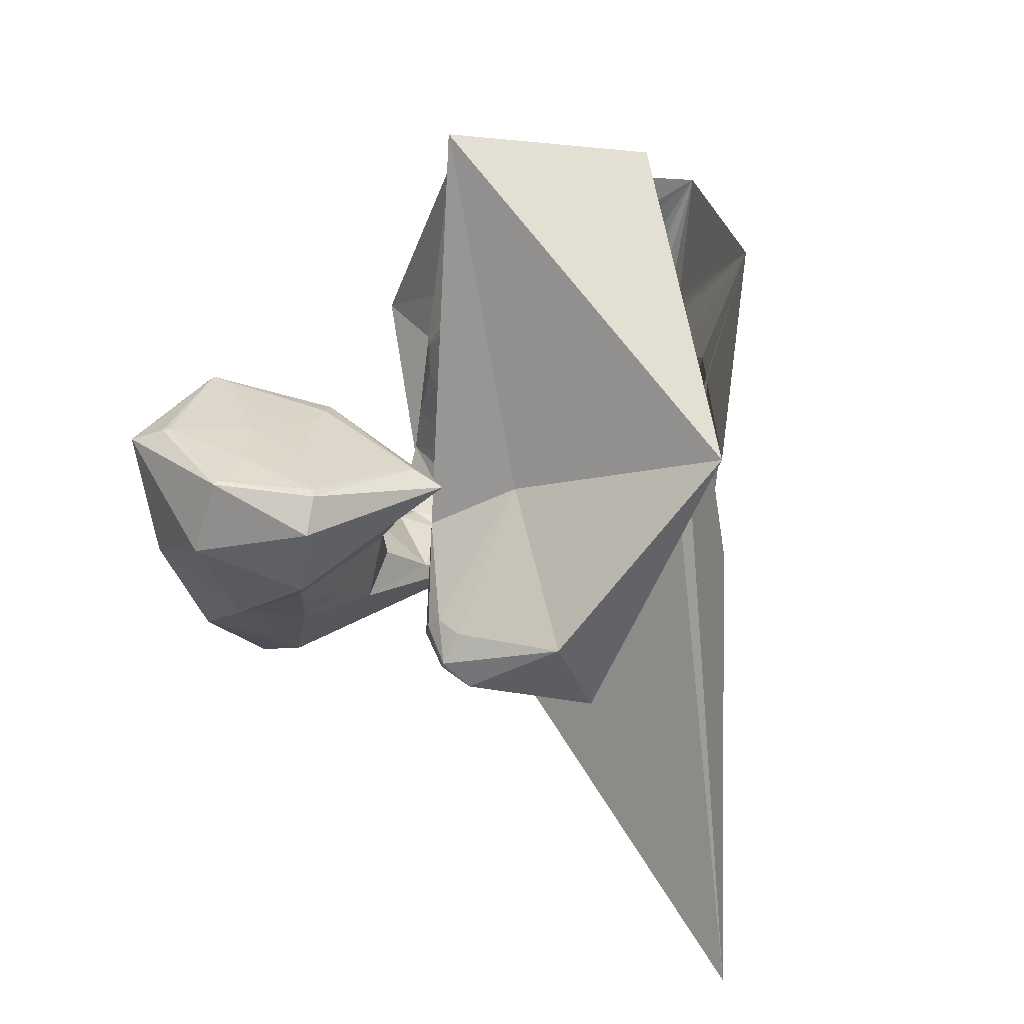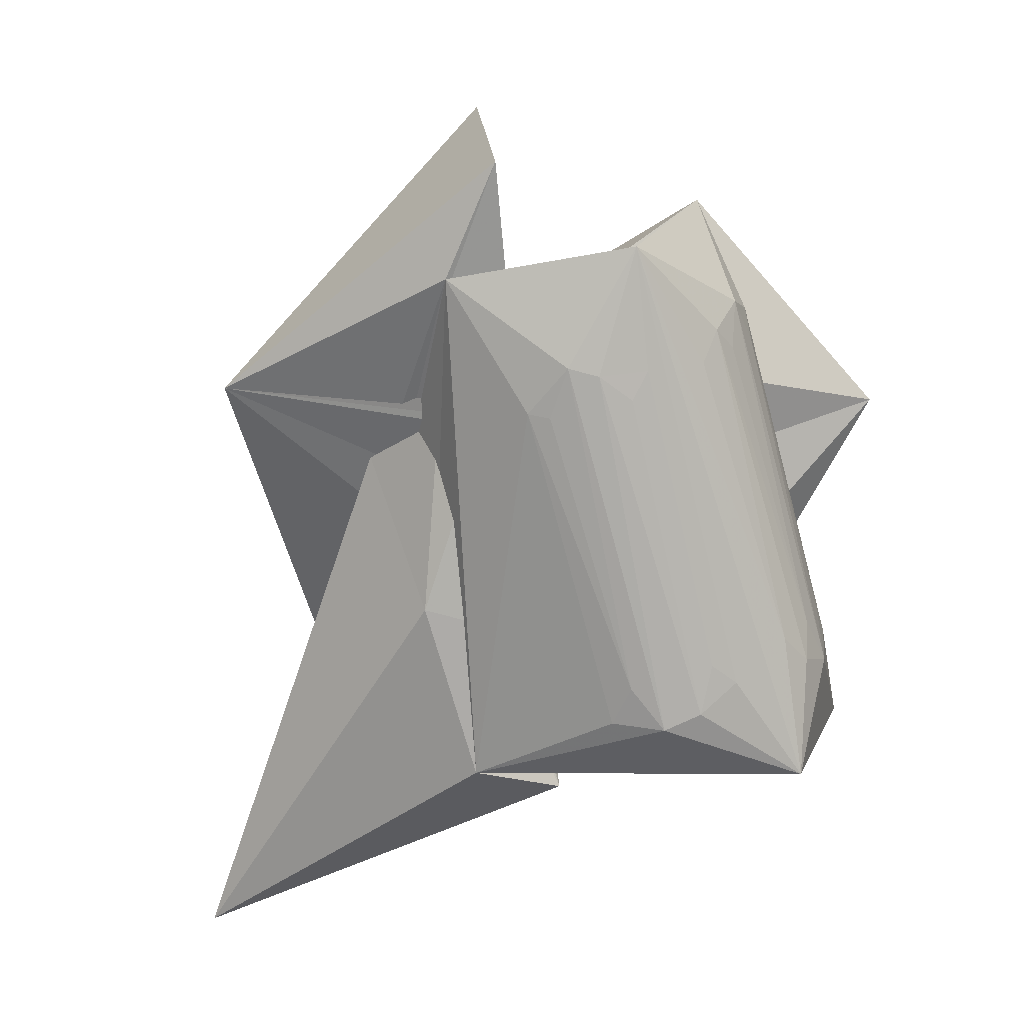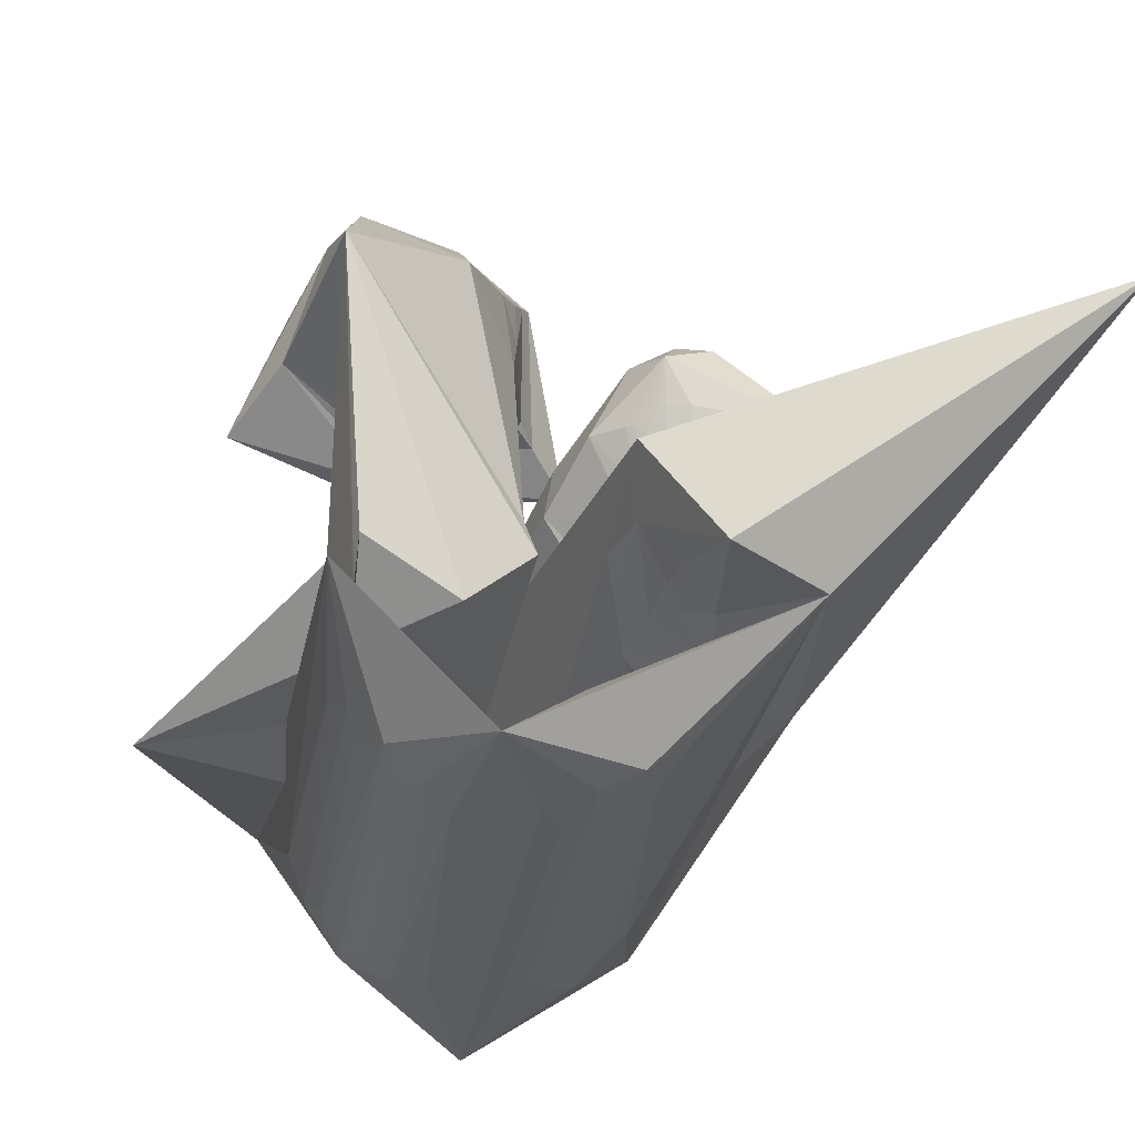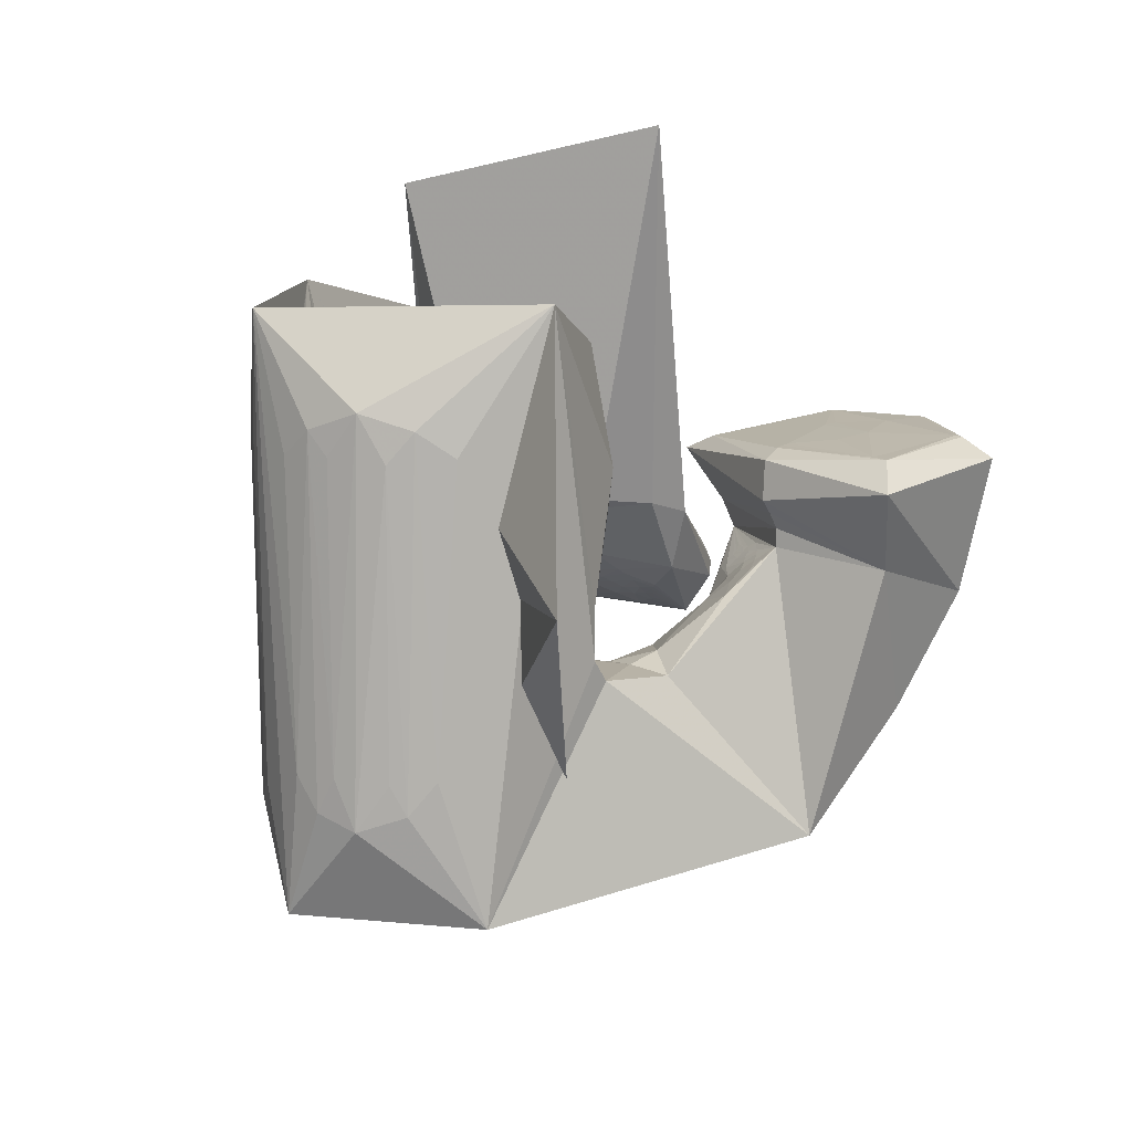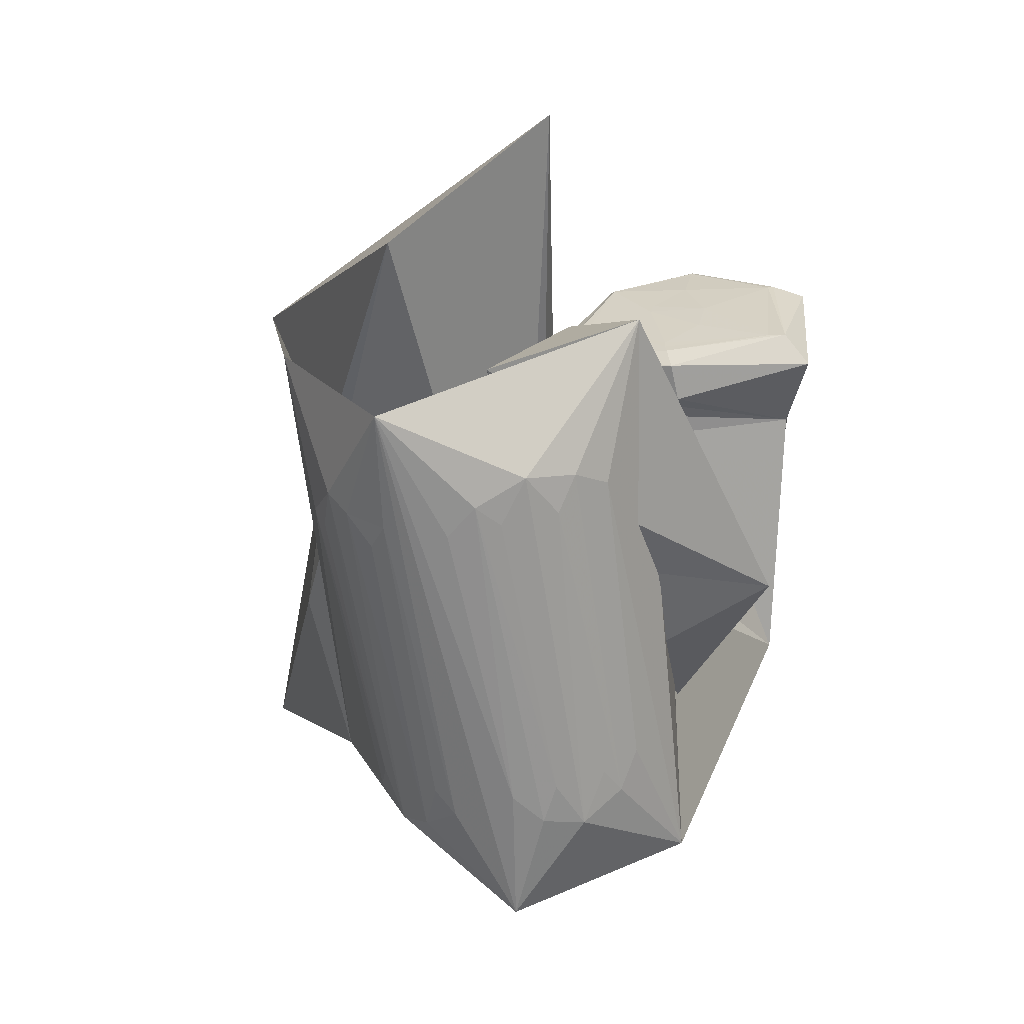
<metadata>
{"format":"obj","ext":"obj","renderer":"f3d","projection":"perspective","resolution":1024,"background":"white","views":[{"elev":21.8,"azim":37.1,"up":"+Y"},{"elev":11.4,"azim":152.9,"up":"+Y"},{"elev":-40.8,"azim":-21.7,"up":"+Z"},{"elev":24.9,"azim":-119.4,"up":"+Y"},{"elev":36.2,"azim":-160.4,"up":"+Y"}]}
</metadata>
<code>
v -0.05854 -0.05017 0.02913
v -0.05763 -0.04983 -0.05045
v -0.04928 0.02586 0.08019
v -0.05 -0.02959 0.05757
v -0.04706 -0.01875 -0.05587
v -0.05925 0.02835 0.04471
v -0.04556 -0.02592 -0.06217
v -0.03911 -0.01289 0.003711
v -0.04245 -0.008255 -0.0136
v -0.04197 -0.01974 -0.06439
v -0.0418 0.0289 0.07729
v -0.04285 -0.00283 -0.01655
v -0.02737 0.02791 0.0624
v -0.05178 0.03259 0.0495
v -0.02843 0.02826 0.05358
v -0.03971 -0.02993 -0.07137
v -0.0496 -0.004569 0.07315
v -0.03127 0.007215 0.03599
v -0.05392 0.007633 0.04916
v -0.03995 0.007818 -0.01503
v -0.04063 -0.024 -0.05274
v -0.03865 -0.02315 -0.0545
v -0.04265 -0.02541 -0.05046
v -0.0407 0.02909 0.07615
v -0.02744 0.0329 -0.003468
v -0.03677 -0.02346 -0.05653
v -0.04688 -0.03022 -0.0419
v -0.0334 -0.01969 -0.07291
v -0.04765 0.03186 0.04893
v -0.03539 -0.02488 -0.05855
v -0.02678 0.03239 -0.003272
v -0.04686 -0.03021 -0.03744
v -0.02873 -0.0122 0.00724
v -0.02284 0.0371 -0.002116
v -0.03231 -0.000933 0.02236
v -0.03453 -0.02791 -0.06075
v -0.04634 -0.02997 -0.02511
v -0.02978 -0.01335 -0.000126
v -0.01081 0.05477 0.000637
v -0.03153 -0.02803 -0.07603
v -0.03079 0.002948 0.02956
v -0.03383 0.07393 -0.02102
v -0.03355 -0.03064 -0.06289
v -0.02468 -0.02601 -0.03165
v -0.03461 0.04553 -0.04374
v -0.02752 0.00331 0.03315
v -0.0293 0.05084 -0.05038
v -0.0293 -0.02802 -0.06626
v -0.02919 0.01811 0.03354
v -0.01004 -0.02542 -0.01543
v -0.02622 -0.001394 0.02739
v -0.02967 0.01487 0.03522
v -0.02834 0.02374 -0.005158
v -0.02519 0.003344 0.03504
v -0.02456 -0.02198 -0.07729
v -0.02748 0.04408 -0.05613
v -0.03056 0.01134 0.03648
v -0.02526 0.000459 0.03097
v -0.02205 -0.006852 0.02371
v -0.0236 -0.02496 -0.06908
v -0.01329 -0.02636 -0.008993
v -0.02441 -0.01483 0.07186
v -0.02337 -0.003659 0.08006
v -0.02853 -0.03436 0.04814
v -0.02261 0.000758 0.03361
v -0.02367 0.00345 0.03616
v -0.02246 0.006686 0.08779
v -0.01977 0.03782 -0.001363
v -0.02642 0.02627 0.03561
v -0.02097 0.05366 -0.05915
v -0.02223 0.02694 0.04451
v -0.01764 0.02353 0.08574
v -0.02088 0.000873 0.03486
v -0.01857 -0.02513 -0.07126
v -0.02377 0.02723 0.04055
v -0.01926 0.02573 0.07322
v -0.02063 0.003624 0.03789
v -0.02076 -0.003733 0.02985
v -0.02275 0.02703 0.04253
v -0.02685 -0.0533 -0.08173
v -0.02725 -0.02701 0.0575
v -0.02028 0.001827 0.03624
v -0.0194 -0.003454 0.03132
v -0.0208 -0.01496 -0.005251
v -0.02172 0.04295 -0.04226
v -0.02159 -0.01616 -0.000371
v -0.01392 -0.01921 0.01518
v -0.02043 0.04361 -0.04331
v -0.0228 0.04215 -0.04138
v -0.01593 -0.003435 0.03325
v -0.0163 -0.02587 -0.07151
v -0.01817 0.046 -0.04453
v -0.01808 0.001873 0.03743
v -0.02436 0.04057 -0.03982
v -0.01783 0.02415 0.08354
v -0.01726 0.04389 -0.06435
v -0.01759 -0.000799 0.03501
v -0.01775 0.02404 0.08454
v -0.01731 -0.007662 -0.005935
v -0.01468 0.04704 -0.04744
v -0.02804 0.03354 -0.03594
v -0.01335 -0.01953 0.03794
v -0.01783 0.000527 0.03621
v -0.01535 -0.01798 0.05942
v -0.01375 -0.02567 -0.07039
v -0.01616 0.001031 0.03748
v -0.01458 -0.01111 0.02936
v -0.01252 0.05022 -0.04822
v -0.01095 -0.03035 -0.07841
v -0.07175 0.02512 -0.04184
v -0.0116 -0.005034 0.03445
v -0.01339 -0.002741 0.03517
v -0.01639 0.003257 -0.005584
v -0.01454 -0.001316 0.03597
v -0.01193 0.04832 -0.06604
v -0.01451 -0.0005 0.03677
v 0.004391 -0.03938 -0.01386
v -0.01094 0.04524 -0.05237
v -0.01107 -0.02707 -0.06833
v -0.01327 0.000374 0.03813
v 0.001491 0.05393 -0.02195
v -0.005047 0.000733 0.04219
v -0.004377 1.2e-05 0.04339
v -0.006596 -0.005996 0.07003
v 0.000295 0.005646 0.04227
v -0.004406 -0.003704 0.07215
v -0.000808 -0.05188 -0.005448
v -0.003897 0.04242 -0.06155
v -0.01003 -0.02805 -0.06718
v -0.001064 0.0417 -0.009788
v -0.005488 -0.02618 -0.07677
v -0.02111 0.02663 -0.002987
v 0.01216 -0.04086 -0.02378
v -0.01353 0.02522 0.06042
v -0.01339 0.02509 0.06343
v -0.006629 0.0415 -0.06909
v 0.08034 -0.104 0.01837
v -0.008792 -0.03153 -0.06492
v -0.001914 0.03903 -0.06414
v -0.006226 0.02749 -0.004372
v -0.01549 0.03699 -0.001229
v -0.01007 -0.01244 0.05222
v 0.01351 -0.0316 -0.0199
v -0.01043 -0.01166 0.06404
v 0.04507 -0.01726 -0.03255
v -0.007225 -0.04347 -0.05987
v 0.01623 -0.01631 -0.01561
v -0.002937 -0.03733 -0.07638
v 0.008935 -0.02825 -0.04969
v -0.001956 -0.03923 -0.05583
v 0.00085 0.03846 -0.06506
v 0.006496 -0.03127 -0.05099
v -0.000512 -0.03757 -0.05495
v 0.01118 0.01517 0.03911
v 0.00093 0.02121 0.05508
v 0.003283 -0.03285 -0.05281
v -0.000174 0.02212 0.07189
v 0.001988 0.01291 0.07681
v 0.009963 0.06787 -0.06751
v 0.0143 0.000598 -0.008954
v 0.00245 0.0378 -0.06495
v 0.00432 -0.04109 -0.07265
v 0.006816 0.03807 -0.06353
v 0.01915 0.009898 -0.005895
v 0.005389 0.01949 0.04268
v 0.01543 -0.02944 0.04257
v 0.007961 0.04068 -0.0697
v 0.01525 -0.02466 0.03539
v 0.01057 -0.03173 -0.06832
v 0.0009 0.02094 0.07275
v 0.01443 -0.02221 0.03269
v 0.01165 -0.0196 0.04664
v 0.01331 -0.02043 0.03148
v 0.01224 -0.01929 0.03121
v 0.002901 0.09548 0.02516
v 0.01655 0.007764 0.00491
v 0.01127 0.03874 -0.06087
v 0.01138 -0.01846 0.03127
v 0.01315 -0.04042 -0.06429
v 0.005845 -0.01188 0.0324
v 0.01609 -0.02443 0.03394
v 0.003451 0.006871 0.02515
v 0.01561 -0.02213 0.0311
v 0.02018 -0.02419 0.05139
v 0.03389 -0.05708 -0.03629
v 0.02331 0.08471 -0.02576
v 0.01282 0.03808 -0.05948
v 0.01501 -0.02016 0.02911
v 0.01135 0.03421 -0.06885
v 0.02002 -0.02313 0.05162
v 0.003848 0.002721 0.03441
v 0.0173 -0.02522 0.0337
v 0.01416 -0.01735 0.02671
v 0.01799 -0.02748 -0.02157
v 0.01399 -0.01501 0.02437
v 0.01811 -0.02308 0.02978
v 0.04828 0.01522 -0.009497
v 0.01392 0.03676 -0.05812
v 0.01422 -0.01357 0.0227
v 0.02172 -0.02756 0.03298
v 0.01851 -0.02079 0.02652
v 0.03948 0.02588 -0.02843
v 0.01515 0.03549 -0.05646
v 0.01701 -0.01393 0.04833
v 0.01817 0.0396 -0.06605
v 0.01922 -0.01902 0.02389
v 0.0154 -0.008642 0.01697
v 0.02321 -0.02467 0.02782
v 0.03206 0.02739 -0.03867
v 0.02103 0.02851 -0.04682
v 0.0136 -0.01672 0.04812
v 0.03312 0.03154 -0.0383
v 0.0227 0.02867 -0.04556
v 0.02004 -0.01762 0.02168
v 0.02682 0.02906 -0.04262
v 0.02479 -0.02296 0.02457
v 0.02336 -0.01563 0.0492
v 0.01142 -0.06381 -0.03589
v 0.02104 -0.01579 0.01904
v 0.0238 0.01416 0.02762
v 0.01925 0.00692 0.000767
v 0.02406 0.04133 -0.06251
v 0.02619 -0.02184 0.0222
v 0.02147 -0.02264 0.05234
v 0.01591 -0.03735 -0.025
v 0.02008 0.002337 0.004434
v 0.02232 -0.03343 -0.0264
v 0.02898 -0.01611 -0.02394
v 0.02789 -0.02049 0.01946
v 0.02675 0.03 -0.05934
v 0.03066 -0.0152 0.01207
v 0.03951 0.003941 -0.02819
v 0.03053 0.0308 -0.05586
v 0.04324 0.05984 -0.04068
v 0.04194 0.01375 -0.01628
v 0.04718 -0.03478 0.02862
v 0.04693 0.004248 -0.005467
v 0.02675 -0.02817 0.04934
v 0.04785 -0.01549 0.04295
v 0.07441 0.0299 0.01768
f 166 236 238
f 166 238 184
f 164 235 221
f 235 237 221
f 237 226 221
f 226 176 221
f 176 164 221
f 160 232 164
f 232 235 164
f 160 147 228
f 160 228 232
f 172 190 211
f 190 224 211
f 211 191 172
f 211 224 204
f 211 204 191
f 20 113 53
f 113 132 53
f 132 31 53
f 31 25 53
f 25 20 53
f 99 113 12
f 113 20 12
f 99 12 84
f 12 9 84
f 84 9 38
f 9 8 38
f 8 33 38
f 33 86 38
f 86 84 38
f 123 124 142
f 124 144 142
f 142 102 123
f 142 144 104
f 142 104 102
f 104 144 124
f 122 120 106
f 122 106 93
f 35 33 8
f 35 8 18
f 41 35 18
f 46 41 18
f 54 46 18
f 66 54 18
f 77 66 18
f 122 93 77
f 18 122 77
f 86 33 87
f 33 35 59
f 35 51 59
f 51 78 59
f 78 107 59
f 107 87 59
f 87 33 59
f 103 106 116
f 106 120 116
f 103 82 93
f 103 93 106
f 82 66 77
f 82 77 93
f 97 103 114
f 103 116 114
f 97 73 82
f 97 82 103
f 82 73 66
f 73 54 66
f 90 97 112
f 97 114 112
f 90 65 73
f 90 73 97
f 73 65 54
f 65 46 54
f 83 90 111
f 90 112 111
f 83 58 65
f 83 65 90
f 65 58 46
f 58 41 46
f 83 111 107
f 83 107 78
f 58 83 78
f 58 78 51
f 58 51 41
f 51 35 41
f 166 168 181
f 166 181 192
f 231 226 237
f 231 237 236
f 229 231 236
f 223 229 236
f 216 223 236
f 208 216 236
f 200 208 236
f 166 192 200
f 236 166 200
f 176 226 182
f 226 231 207
f 231 219 207
f 219 199 207
f 199 180 207
f 180 182 207
f 182 226 207
f 183 181 171
f 181 168 171
f 183 196 192
f 183 192 181
f 196 208 200
f 196 200 192
f 188 183 173
f 183 171 173
f 188 201 196
f 188 196 183
f 196 201 208
f 201 216 208
f 193 188 174
f 188 173 174
f 193 206 201
f 193 201 188
f 201 206 216
f 206 223 216
f 195 193 178
f 193 174 178
f 195 214 206
f 195 206 193
f 206 214 223
f 214 229 223
f 195 178 180
f 195 180 199
f 214 195 199
f 214 199 219
f 214 219 229
f 219 231 229
f 19 52 57
f 52 125 57
f 125 122 57
f 122 18 57
f 18 19 57
f 171 168 166
f 117 133 143
f 204 217 220
f 117 143 147
f 191 204 220
f 191 220 175
f 173 171 166
f 174 173 166
f 178 174 166
f 180 178 166
f 184 190 172
f 166 184 172
f 180 166 172
f 180 172 191
f 182 180 191
f 117 147 160
f 182 191 175
f 176 182 175
f 164 176 175
f 160 164 175
f 175 117 160
f 227 225 218
f 227 218 185
f 228 227 185
f 239 238 236
f 232 228 185
f 240 239 236
f 240 236 237
f 232 185 234
f 235 232 234
f 234 240 237
f 237 235 234
f 161 151 91
f 151 74 91
f 91 105 163
f 91 163 161
f 105 119 177
f 105 177 163
f 119 129 187
f 119 187 177
f 129 138 198
f 129 198 187
f 138 146 203
f 138 203 198
f 146 150 210
f 146 210 203
f 150 153 210
f 153 213 210
f 153 156 213
f 156 215 213
f 156 152 212
f 156 212 215
f 152 149 212
f 149 209 212
f 149 145 209
f 145 202 209
f 145 137 197
f 145 197 202
f 137 127 186
f 137 186 197
f 127 117 175
f 127 175 186
f 130 140 50
f 140 61 50
f 50 44 121
f 50 121 130
f 44 37 110
f 44 110 121
f 37 32 101
f 37 101 110
f 32 27 94
f 32 94 101
f 27 23 94
f 23 89 94
f 23 21 89
f 21 85 89
f 21 22 88
f 21 88 85
f 22 26 92
f 22 92 88
f 26 30 100
f 26 100 92
f 30 36 108
f 30 108 100
f 36 43 108
f 43 118 108
f 43 48 118
f 48 128 118
f 48 60 139
f 48 139 128
f 60 74 139
f 74 151 139
f 233 234 185
f 233 185 179
f 179 169 233
f 169 230 233
f 169 162 222
f 169 222 230
f 162 148 205
f 162 205 222
f 148 131 189
f 148 189 205
f 131 109 167
f 131 167 189
f 109 80 159
f 109 159 167
f 80 55 159
f 55 136 159
f 55 40 115
f 55 115 136
f 40 28 115
f 28 96 115
f 28 16 70
f 28 70 96
f 16 10 56
f 16 56 70
f 10 7 56
f 7 47 56
f 7 5 47
f 5 45 47
f 5 2 45
f 2 42 45
f 132 141 68
f 141 39 68
f 39 34 68
f 34 31 68
f 31 132 68
f 39 141 140
f 175 220 240
f 159 136 115
f 205 189 167
f 47 45 42
f 70 56 47
f 70 47 42
f 233 230 222
f 115 96 70
f 159 115 70
f 159 70 42
f 205 167 159
f 234 233 222
f 222 205 159
f 234 222 159
f 39 140 130
f 39 130 121
f 42 39 121
f 42 121 110
f 42 110 101
f 42 101 94
f 42 94 89
f 42 89 85
f 42 85 88
f 42 88 92
f 42 92 100
f 42 100 108
f 159 42 108
f 159 108 118
f 159 118 128
f 159 128 139
f 159 139 151
f 159 151 161
f 159 161 163
f 159 163 177
f 234 159 177
f 234 177 187
f 234 187 198
f 234 198 203
f 234 203 210
f 234 210 213
f 234 213 215
f 234 215 212
f 240 234 212
f 186 175 240
f 197 186 240
f 202 197 240
f 209 202 240
f 212 209 240
f 225 227 194
f 227 228 194
f 228 147 194
f 147 143 194
f 143 225 194
f 218 225 133
f 225 143 133
f 49 52 19
f 17 63 67
f 6 49 19
f 17 67 3
f 6 19 17
f 17 3 6
f 67 63 126
f 125 52 49
f 158 67 126
f 125 49 154
f 126 125 154
f 126 154 158
f 170 98 72
f 98 11 72
f 11 3 72
f 3 67 72
f 67 158 72
f 158 170 72
f 29 79 75
f 29 75 14
f 98 95 24
f 11 98 24
f 24 29 14
f 14 11 24
f 157 95 98
f 75 79 155
f 157 98 170
f 165 75 155
f 165 155 157
f 170 165 157
f 135 13 76
f 13 24 76
f 24 95 76
f 95 157 76
f 157 135 76
f 134 15 13
f 13 135 134
f 13 15 29
f 13 29 24
f 15 134 71
f 134 155 71
f 155 79 71
f 79 29 71
f 29 15 71
f 134 135 157
f 134 157 155
f 165 170 154
f 170 158 154
f 14 75 69
f 75 165 69
f 165 154 69
f 154 49 69
f 49 6 69
f 6 14 69
f 11 14 3
f 14 6 3
f 224 190 184
f 217 204 224
f 224 184 238
f 239 217 224
f 224 238 239
f 4 81 62
f 81 104 62
f 104 124 62
f 124 126 62
f 126 63 62
f 63 17 62
f 17 4 62
f 218 133 117
f 61 64 1
f 40 55 80
f 109 131 148
f 2 5 7
f 7 10 16
f 2 7 16
f 162 169 179
f 16 28 40
f 16 40 80
f 2 16 80
f 80 109 148
f 162 179 185
f 80 148 162
f 80 162 185
f 218 117 127
f 218 127 137
f 185 218 137
f 185 137 145
f 185 145 149
f 185 149 152
f 185 152 156
f 185 156 153
f 185 153 150
f 185 150 146
f 80 185 146
f 80 146 138
f 80 138 129
f 80 129 119
f 80 119 105
f 80 105 91
f 80 91 74
f 80 74 60
f 80 60 48
f 80 48 43
f 2 80 43
f 2 43 36
f 2 36 30
f 2 30 26
f 2 26 22
f 2 22 21
f 2 21 23
f 2 23 27
f 1 2 27
f 50 61 1
f 44 50 1
f 37 44 1
f 32 37 1
f 27 32 1
f 116 120 122
f 140 141 132
f 104 81 64
f 140 132 113
f 102 104 64
f 102 64 61
f 114 116 122
f 112 114 122
f 111 112 122
f 107 111 122
f 126 124 123
f 125 126 123
f 122 125 123
f 107 122 123
f 107 123 102
f 87 107 102
f 140 113 99
f 87 102 61
f 86 87 61
f 84 86 61
f 99 84 61
f 61 140 99
f 25 31 34
f 4 17 19
f 1 4 19
f 25 34 39
f 25 39 42
f 20 25 42
f 12 20 42
f 12 42 2
f 9 12 2
f 9 2 1
f 1 19 18
f 1 18 8
f 1 8 9
f 240 220 239
f 220 217 239
f 81 4 64
f 4 1 64

</code>
